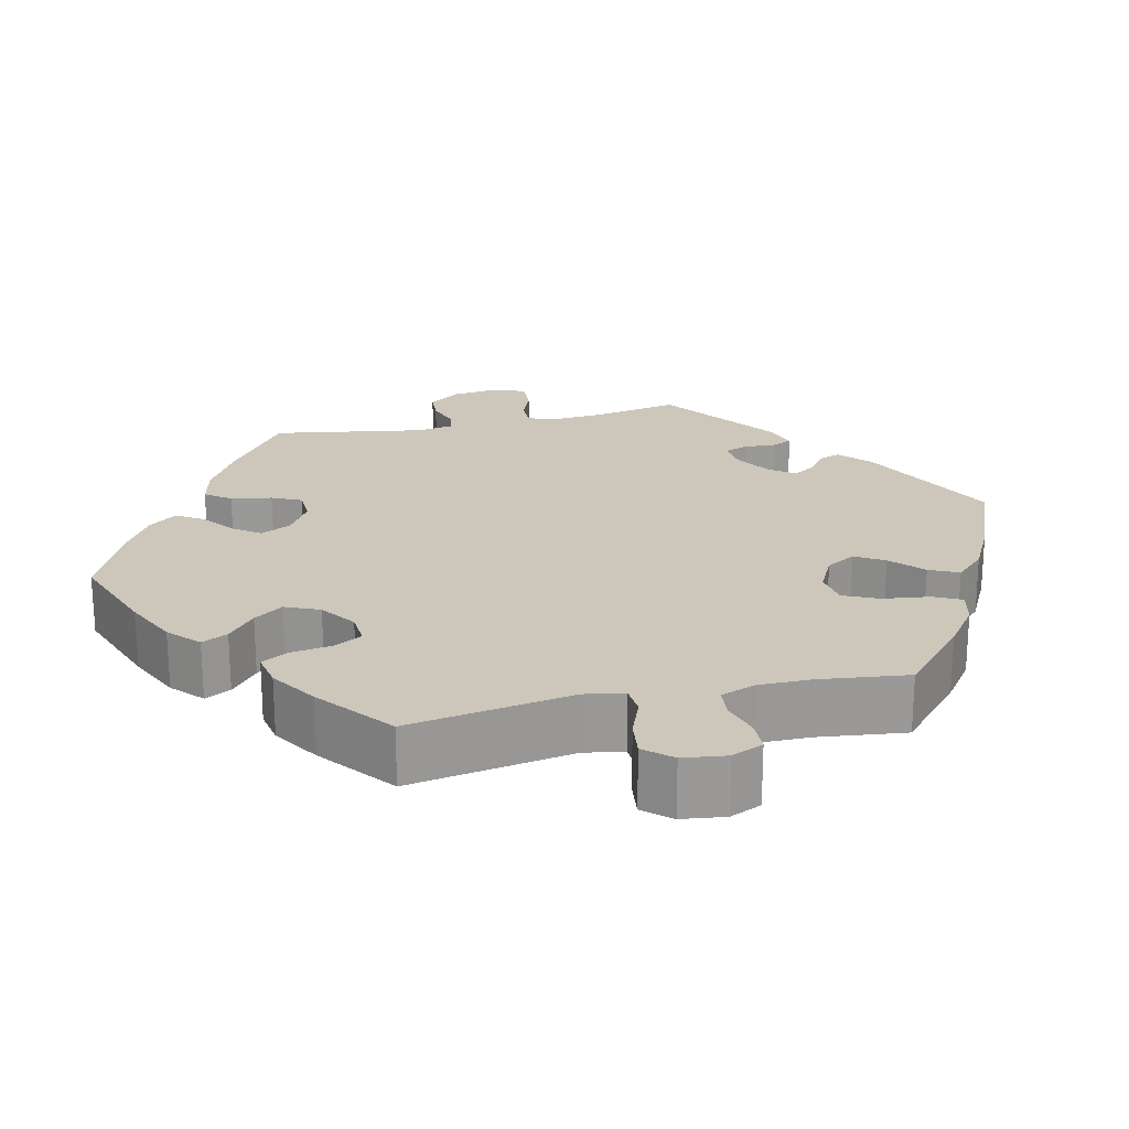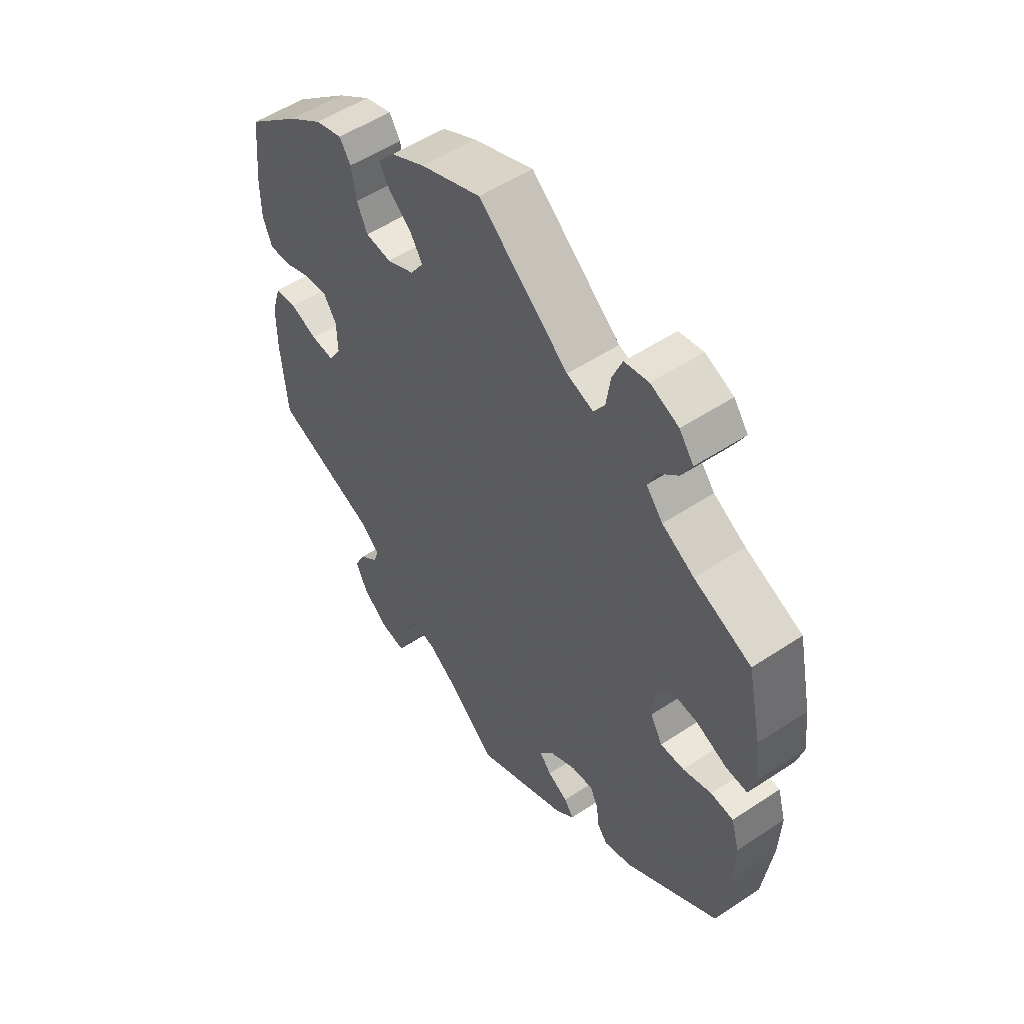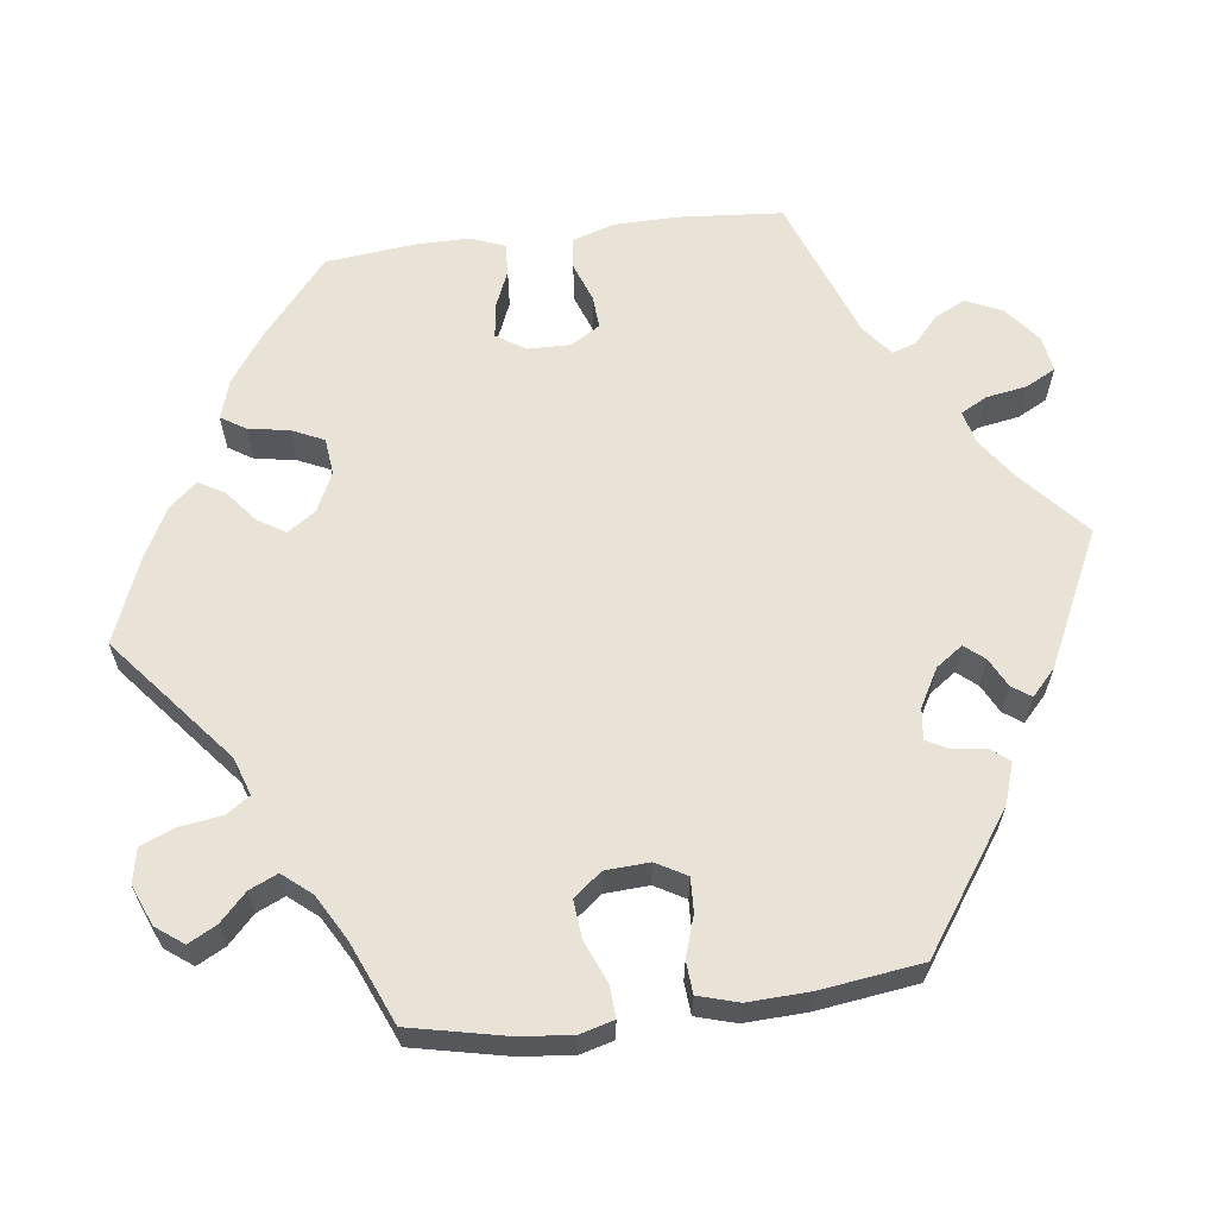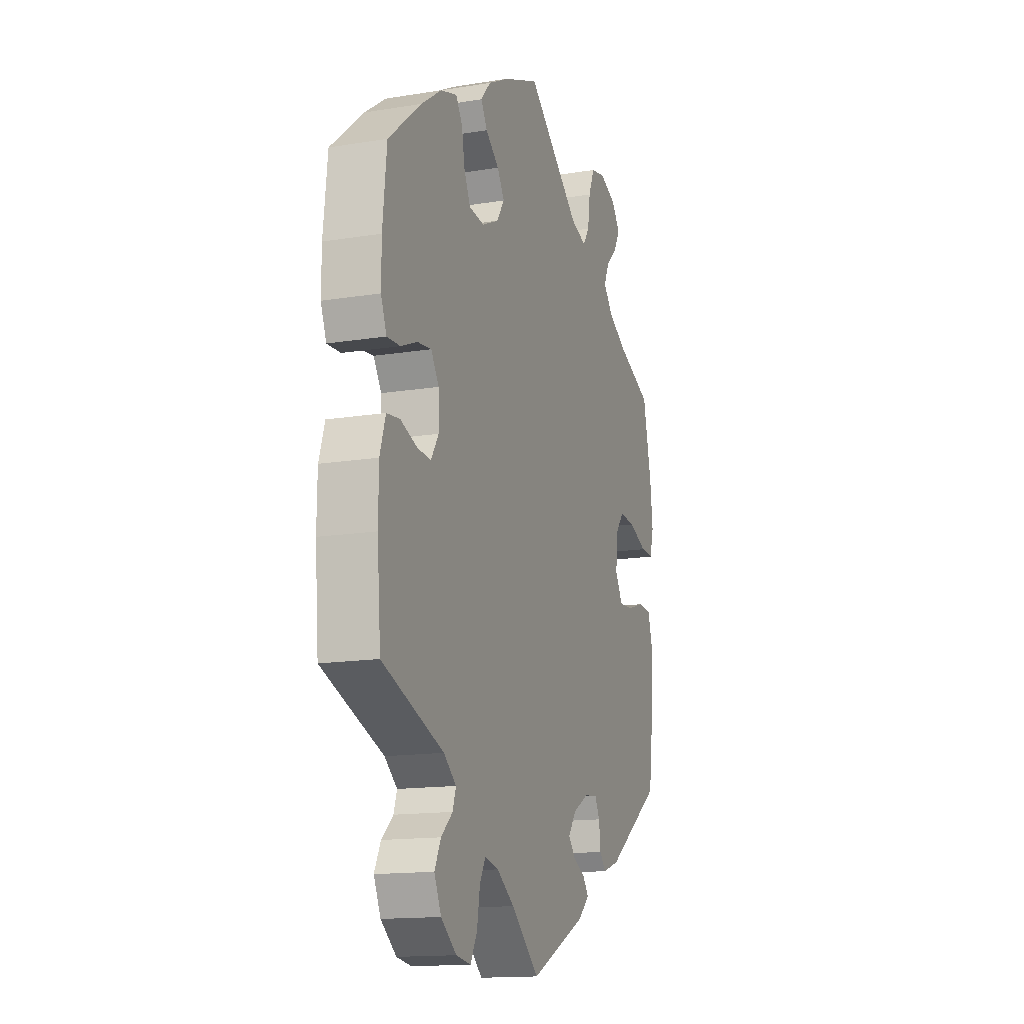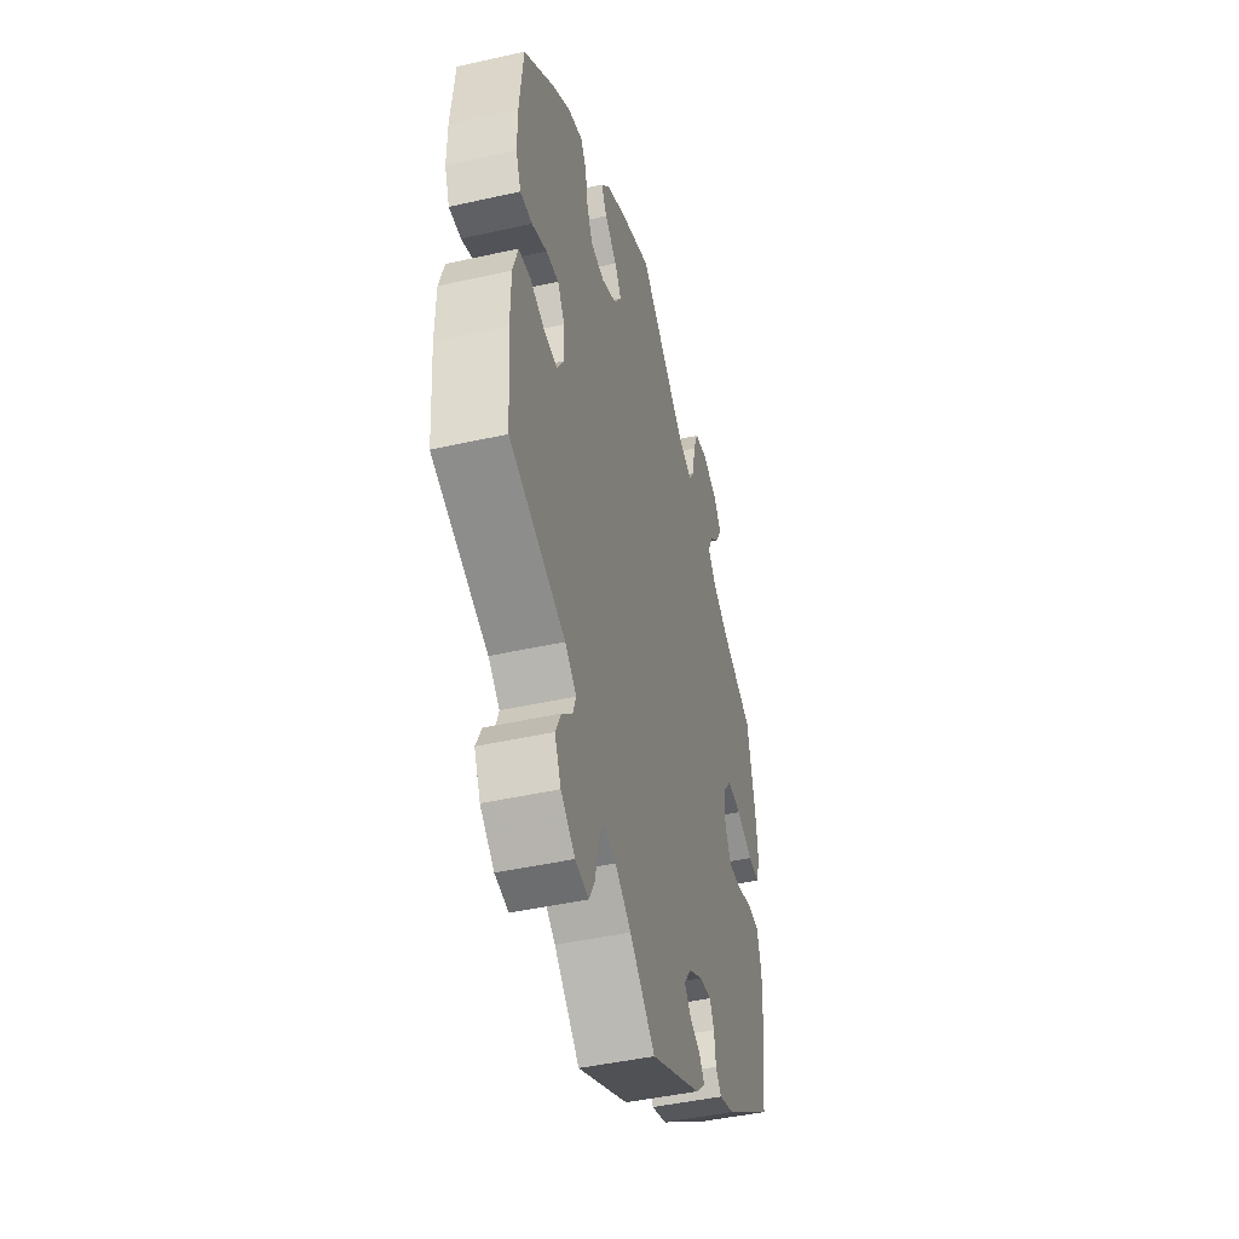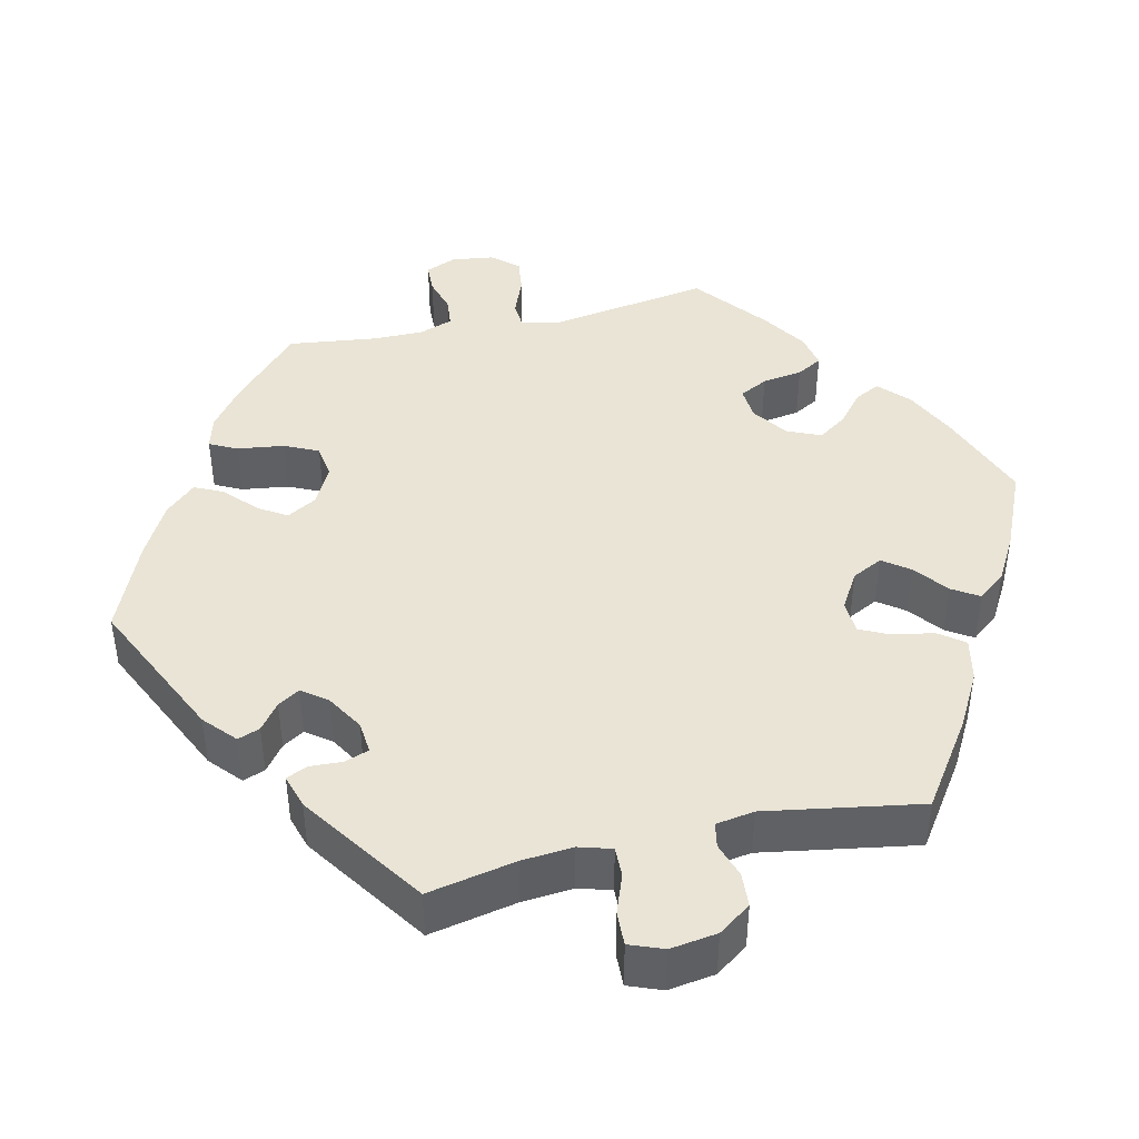
<metadata>
{"format":"obj","ext":"obj","renderer":"f3d","projection":"perspective","resolution":1024,"background":"white","views":[{"elev":21.5,"azim":16.7,"up":"+Y"},{"elev":53.5,"azim":54.8,"up":"+Z"},{"elev":62.5,"azim":82.6,"up":"+Y"},{"elev":-14.9,"azim":-70.7,"up":"+Z"},{"elev":-45.5,"azim":-75.5,"up":"+Z"},{"elev":42.5,"azim":-163.0,"up":"+Y"}]}
</metadata>
<code>
v -0.401 0.07 0.373
v -0.339 0.07 0.417
v -0.289 0.07 0.433
v -0.269 0.07 0.402
v -0.26 0.07 0.35
v -0.241 0.07 0.309
v -0.194 0.07 0.304
v -0.144 0.07 0.328
v -0.12 0.07 0.364
v -0.142 0.07 0.399
v -0.183 0.07 0.432
v -0.202 0.07 0.465
v -0.172 0.07 0.5
v -0.11 0.07 0.533
v 0 0.07 0.578
v 0.163 0.07 0.444
v 0.211 0.07 0.428
v 0.231 0.07 0.458
v 0.239 0.07 0.512
v 0.257 0.07 0.556
v 0.301 0.07 0.565
v 0.352 0.07 0.544
v 0.378 0.07 0.509
v 0.359 0.07 0.473
v 0.324 0.07 0.439
v 0.308 0.07 0.403
v 0.338 0.07 0.367
v 0.396 0.07 0.334
v 0.5 0.07 0.29
v 0.526 0.07 0.171
v 0.534 0.07 0.101
v 0.522 0.07 0.057
v 0.483 0.07 0.059
v 0.427 0.07 0.082
v 0.379 0.07 0.086
v 0.351 0.07 0.05
v 0.348 0.07 -0.006
v 0.37 0.07 -0.045
v 0.413 0.07 -0.043
v 0.465 0.07 -0.026
v 0.506 0.07 -0.029
v 0.521 0.07 -0.08
v 0.518 0.07 -0.159
v 0.501 0.07 -0.288
v 0.331 0.07 -0.407
v 0.28 0.07 -0.424
v 0.261 0.07 -0.401
v 0.256 0.07 -0.359
v 0.241 0.07 -0.33
v 0.201 0.07 -0.335
v 0.153 0.07 -0.362
v 0.129 0.07 -0.396
v 0.15 0.07 -0.421
v 0.187 0.07 -0.44
v 0.204 0.07 -0.464
v 0.171 0.07 -0.495
v 0 0.07 -0.578
v -0.085 0.07 -0.503
v -0.138 0.07 -0.466
v -0.18 0.07 -0.456
v -0.198 0.07 -0.489
v -0.207 0.07 -0.542
v -0.227 0.07 -0.58
v -0.272 0.07 -0.573
v -0.319 0.07 -0.536
v -0.34 0.07 -0.49
v -0.321 0.07 -0.451
v -0.286 0.07 -0.419
v -0.276 0.07 -0.389
v -0.314 0.07 -0.358
v -0.5 0.07 -0.289
v -0.511 0.07 -0.156
v -0.51 0.07 -0.076
v -0.493 0.07 -0.022
v -0.453 0.07 -0.017
v -0.403 0.07 -0.035
v -0.361 0.07 -0.038
v -0.338 0.07 -0.001
v -0.339 0.07 0.054
v -0.363 0.07 0.091
v -0.405 0.07 0.086
v -0.455 0.07 0.065
v -0.495 0.07 0.063
v -0.512 0.07 0.106
v -0.512 0.07 0.174
v -0.5 0.07 0.289
v -0.401 0 0.373
v -0.339 0 0.417
v -0.289 0 0.433
v -0.269 0 0.402
v -0.26 0 0.35
v -0.241 0 0.309
v -0.194 0 0.304
v -0.144 0 0.328
v -0.12 0 0.364
v -0.142 0 0.399
v -0.183 0 0.432
v -0.202 0 0.465
v -0.172 0 0.5
v -0.11 0 0.533
v 0 0 0.578
v 0.163 0 0.444
v 0.211 0 0.428
v 0.231 0 0.458
v 0.239 0 0.512
v 0.257 0 0.556
v 0.301 0 0.565
v 0.352 0 0.544
v 0.378 0 0.509
v 0.359 0 0.473
v 0.324 0 0.439
v 0.308 0 0.403
v 0.338 0 0.367
v 0.396 0 0.334
v 0.5 0 0.29
v 0.526 0 0.171
v 0.534 0 0.101
v 0.522 0 0.057
v 0.483 0 0.059
v 0.427 0 0.082
v 0.379 0 0.086
v 0.351 0 0.05
v 0.348 0 -0.006
v 0.37 0 -0.045
v 0.413 0 -0.043
v 0.465 0 -0.026
v 0.506 0 -0.029
v 0.521 0 -0.08
v 0.518 0 -0.159
v 0.501 0 -0.288
v 0.331 0 -0.407
v 0.28 0 -0.424
v 0.261 0 -0.401
v 0.256 0 -0.359
v 0.241 0 -0.33
v 0.201 0 -0.335
v 0.153 0 -0.362
v 0.129 0 -0.396
v 0.15 0 -0.421
v 0.187 0 -0.44
v 0.204 0 -0.464
v 0.171 0 -0.495
v 0 0 -0.578
v -0.085 0 -0.503
v -0.138 0 -0.466
v -0.18 0 -0.456
v -0.198 0 -0.489
v -0.207 0 -0.542
v -0.227 0 -0.58
v -0.272 0 -0.573
v -0.319 0 -0.536
v -0.34 0 -0.49
v -0.321 0 -0.451
v -0.286 0 -0.419
v -0.276 0 -0.389
v -0.314 0 -0.358
v -0.5 0 -0.289
v -0.511 0 -0.156
v -0.51 0 -0.076
v -0.493 0 -0.022
v -0.453 0 -0.017
v -0.403 0 -0.035
v -0.361 0 -0.038
v -0.338 0 -0.001
v -0.339 0 0.054
v -0.363 0 0.091
v -0.405 0 0.086
v -0.455 0 0.065
v -0.495 0 0.063
v -0.512 0 0.106
v -0.512 0 0.174
v -0.5 0 0.289
f 81 82 83 84
f 80 81 84 85
f 73 74 75 76
f 73 76 77
f 70 71 72 73
f 69 70 73 77
f 65 66 67 68
f 65 68 69
f 64 65 69
f 61 62 63 64
f 60 61 64 69
f 59 60 69 77
f 55 56 57 58
f 53 54 55 58
f 52 53 58 59
f 51 52 59 77
f 45 46 47 48
f 45 48 49
f 44 45 49
f 43 44 49 50
f 39 40 41 42
f 38 39 42 43
f 31 32 33 34
f 31 34 35
f 28 29 30 31
f 27 28 31 35
f 26 27 35 36
f 22 23 24 25
f 22 25 26
f 21 22 26
f 18 19 20 21
f 18 21 26
f 17 18 26 36
f 13 14 15 16
f 10 11 12 13
f 9 10 13 16
f 8 9 16 17
f 2 3 4 5
f 2 5 6
f 1 2 6
f 80 85 86 1
f 50 51 77 78
f 38 43 50 78
f 37 38 78 79
f 7 8 17 36
f 6 7 36 37
f 37 79 80
f 1 6 37 80
f 170 169 168 167
f 171 170 167 166
f 162 161 160 159
f 163 162 159
f 159 158 157 156
f 163 159 156 155
f 154 153 152 151
f 155 154 151
f 155 151 150
f 150 149 148 147
f 155 150 147 146
f 163 155 146 145
f 144 143 142 141
f 144 141 140 139
f 145 144 139 138
f 163 145 138 137
f 134 133 132 131
f 135 134 131
f 135 131 130
f 136 135 130 129
f 128 127 126 125
f 129 128 125 124
f 120 119 118 117
f 121 120 117
f 117 116 115 114
f 121 117 114 113
f 122 121 113 112
f 111 110 109 108
f 112 111 108
f 112 108 107
f 107 106 105 104
f 112 107 104
f 122 112 104 103
f 102 101 100 99
f 99 98 97 96
f 102 99 96 95
f 103 102 95 94
f 91 90 89 88
f 92 91 88
f 92 88 87
f 87 172 171 166
f 164 163 137 136
f 164 136 129 124
f 165 164 124 123
f 122 103 94 93
f 123 122 93 92
f 166 165 123
f 166 123 92 87
f 1 87 88 2
f 2 88 89 3
f 3 89 90 4
f 4 90 91 5
f 5 91 92 6
f 6 92 93 7
f 7 93 94 8
f 8 94 95 9
f 9 95 96 10
f 10 96 97 11
f 11 97 98 12
f 12 98 99 13
f 13 99 100 14
f 14 100 101 15
f 15 101 102 16
f 16 102 103 17
f 17 103 104 18
f 18 104 105 19
f 19 105 106 20
f 20 106 107 21
f 21 107 108 22
f 22 108 109 23
f 23 109 110 24
f 24 110 111 25
f 25 111 112 26
f 26 112 113 27
f 27 113 114 28
f 28 114 115 29
f 29 115 116 30
f 30 116 117 31
f 31 117 118 32
f 32 118 119 33
f 33 119 120 34
f 34 120 121 35
f 35 121 122 36
f 36 122 123 37
f 37 123 124 38
f 38 124 125 39
f 39 125 126 40
f 40 126 127 41
f 41 127 128 42
f 42 128 129 43
f 43 129 130 44
f 44 130 131 45
f 45 131 132 46
f 46 132 133 47
f 47 133 134 48
f 48 134 135 49
f 49 135 136 50
f 50 136 137 51
f 51 137 138 52
f 52 138 139 53
f 53 139 140 54
f 54 140 141 55
f 55 141 142 56
f 56 142 143 57
f 57 143 144 58
f 58 144 145 59
f 59 145 146 60
f 60 146 147 61
f 61 147 148 62
f 62 148 149 63
f 63 149 150 64
f 64 150 151 65
f 65 151 152 66
f 66 152 153 67
f 67 153 154 68
f 68 154 155 69
f 69 155 156 70
f 70 156 157 71
f 71 157 158 72
f 72 158 159 73
f 73 159 160 74
f 74 160 161 75
f 75 161 162 76
f 76 162 163 77
f 77 163 164 78
f 78 164 165 79
f 79 165 166 80
f 80 166 167 81
f 81 167 168 82
f 82 168 169 83
f 83 169 170 84
f 84 170 171 85
f 85 171 172 86
f 86 172 87 1

</code>
